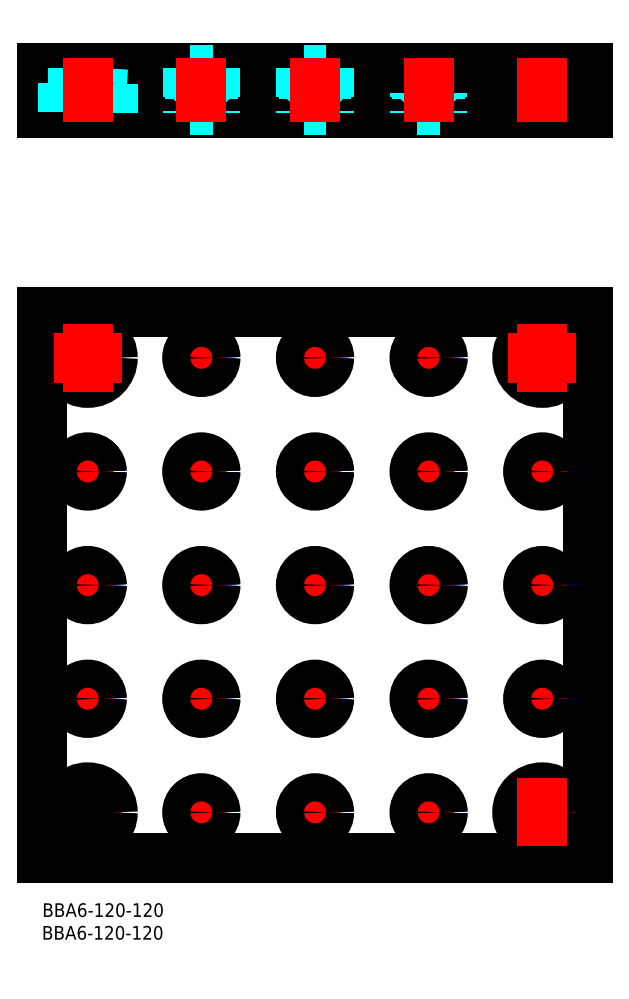
<metadata>
{"format":"dxf","ext":"dxf","renderer":"ezdxf+matplotlib","layout":"modelspace","background":"white","min_lineweight":24,"dpi":150}
</metadata>
<code>
0
SECTION
2
ENTITIES
0
INSERT
8
MSM_CONTINUOUS
2
*U2
10
0
20
0
30
0
0
INSERT
8
MSM_CONTINUOUS
2
*U3
10
0
20
0
30
0
0
LINE
8
MSM_CONTINUOUS
10
120
20
130
30
0
11
120
21
10
31
0
0
LINE
8
MSM_CONTINUOUS
10
0
20
10
30
0
11
0
21
130
31
0
0
LINE
8
MSM_CONTINUOUS
10
120
20
10
30
0
11
0
21
10
31
0
0
LINE
8
MSM_CENTER
10
17.5
20
20
30
0
11
2.5
21
20
31
0
0
CIRCLE
8
MSM_CONTINUOUS
10
10
20
20
30
0
40
3.25
0
LINE
8
MSM_CENTER
10
10
20
27.5
30
0
11
10
21
12.5
31
0
0
LINE
8
MSM_CENTER
10
117.5
20
20
30
0
11
102.5
21
20
31
0
0
CIRCLE
8
MSM_CONTINUOUS
10
110
20
20
30
0
40
5.5
0
CIRCLE
8
MSM_CONTINUOUS
10
110
20
20
30
0
40
3.25
0
LINE
8
MSM_CENTER
10
110
20
27.5
30
0
11
110
21
12.5
31
0
0
LINE
8
MSM_CONTINUOUS
10
0
20
130
30
0
11
120
21
130
31
0
0
CIRCLE
8
MSM_CONTINUOUS
10
10
20
120
30
0
40
5.5
0
CIRCLE
8
MSM_CONTINUOUS
10
10
20
120
30
0
40
3.25
0
LINE
8
MSM_CENTER
10
17.5
20
120
30
0
11
2.5
21
120
31
0
0
LINE
8
MSM_CENTER
10
10
20
127.5
30
0
11
10
21
112.5
31
0
0
LINE
8
MSM_CONTINUOUS
10
0
20
173.9
30
0
11
0
21
183.9
31
0
0
CIRCLE
8
MSM_CONTINUOUS
10
110
20
120
30
0
40
5.5
0
CIRCLE
8
MSM_CONTINUOUS
10
110
20
120
30
0
40
3.25
0
LINE
8
MSM_CENTER
10
117.5
20
120
30
0
11
102.5
21
120
31
0
0
LINE
8
MSM_CENTER
10
110
20
127.5
30
0
11
110
21
112.5
31
0
0
LINE
8
MSM_DASHED
10
104.5
20
173.9
30
0
11
104.5
21
180.4
31
0
0
LINE
8
MSM_DASHED
10
106.7
20
180.4
30
0
11
106.7
21
183.9
31
0
0
LINE
8
MSM_CONTINUOUS
10
120
20
173.9
30
0
11
-1.42e-14
21
173.9
31
0
0
LINE
8
MSM_DASHED
10
115.5
20
180.4
30
0
11
115.5
21
173.9
31
0
0
LINE
8
MSM_DASHED
10
113.2
20
180.4
30
0
11
113.2
21
183.9
31
0
0
LINE
8
MSM_DASHED
10
104.5
20
180.4
30
0
11
115.5
21
180.4
31
0
0
LINE
8
MSM_CONTINUOUS
10
120
20
183.9
30
0
11
120
21
173.9
31
0
0
LINE
8
MSM_DASHED
10
88
20
183.8
30
0
11
88
21
174
31
0
0
LINE
8
MSM_DASHED
10
82
20
183.8
30
0
11
82
21
174
31
0
0
LINE
8
MSM_DASHED
10
82.54
20
183.2
30
0
11
82.54
21
174.5
31
0
0
LINE
8
MSM_DASHED
10
87.46
20
183.2
30
0
11
87.46
21
174.5
31
0
0
LINE
8
MSM_DASHED
10
88.1
20
183.9
30
0
11
87.46
21
183.2
31
0
0
LINE
8
MSM_DASHED
10
81.9
20
183.9
30
0
11
82.54
21
183.2
31
0
0
LINE
8
MSM_DASHED
10
82.54
20
183.2
30
0
11
87.46
21
183.2
31
0
0
LINE
8
MSM_DASHED
10
82.54
20
174.5
30
0
11
87.46
21
174.5
31
0
0
LINE
8
MSM_DASHED
10
88.1
20
173.9
30
0
11
87.46
21
174.5
31
0
0
LINE
8
MSM_DASHED
10
81.9
20
173.9
30
0
11
82.54
21
174.5
31
0
0
LINE
8
MSM_CONTINUOUS
10
0
20
183.9
30
0
11
120
21
183.9
31
0
0
LINE
8
MSM_DASHED
10
4.5
20
180.4
30
0
11
4.5
21
173.9
31
0
0
LINE
8
MSM_DASHED
10
6.75
20
180.4
30
0
11
6.75
21
183.9
31
0
0
LINE
8
MSM_DASHED
10
15.5
20
173.9
30
0
11
15.5
21
180.4
31
0
0
LINE
8
MSM_DASHED
10
13.25
20
180.4
30
0
11
13.25
21
183.9
31
0
0
LINE
8
MSM_DASHED
10
15.5
20
180.4
30
0
11
4.5
21
180.4
31
0
0
LINE
8
MSM_DASHED
10
32.54
20
183.2
30
0
11
32.54
21
174.5
31
0
0
LINE
8
MSM_DASHED
10
32
20
183.8
30
0
11
32
21
174
31
0
0
LINE
8
MSM_DASHED
10
31.9
20
183.9
30
0
11
32.54
21
183.2
31
0
0
LINE
8
MSM_DASHED
10
37.46
20
183.2
30
0
11
32.54
21
183.2
31
0
0
LINE
8
MSM_DASHED
10
37.46
20
174.5
30
0
11
32.54
21
174.5
31
0
0
LINE
8
MSM_DASHED
10
31.9
20
173.9
30
0
11
32.54
21
174.5
31
0
0
LINE
8
MSM_DASHED
10
38.1
20
183.9
30
0
11
37.46
21
183.2
31
0
0
LINE
8
MSM_DASHED
10
38.1
20
173.9
30
0
11
37.46
21
174.5
31
0
0
LINE
8
MSM_DASHED
10
37.46
20
183.2
30
0
11
37.46
21
174.5
31
0
0
LINE
8
MSM_DASHED
10
38
20
183.8
30
0
11
38
21
174
31
0
0
LINE
8
MSM_CENTER
10
85
20
185.9
30
0
11
85
21
171.9
31
0
0
LINE
8
MSM_CENTER
10
110
20
185.9
30
0
11
110
21
171.9
31
0
0
LINE
8
MSM_CENTER
10
35
20
185.9
30
0
11
35
21
171.9
31
0
0
LINE
8
MSM_CENTER
10
10
20
185.9
30
0
11
10
21
171.9
31
0
0
LINE
8
MSM_DASHED
10
63.1
20
183.9
30
0
11
62.46
21
183.2
31
0
0
LINE
8
MSM_DASHED
10
56.9
20
183.9
30
0
11
57.54
21
183.2
31
0
0
LINE
8
MSM_DASHED
10
57.54
20
183.2
30
0
11
62.46
21
183.2
31
0
0
LINE
8
MSM_DASHED
10
57.54
20
174.5
30
0
11
62.46
21
174.5
31
0
0
LINE
8
MSM_DASHED
10
63.1
20
173.9
30
0
11
62.46
21
174.5
31
0
0
LINE
8
MSM_DASHED
10
56.9
20
173.9
30
0
11
57.54
21
174.5
31
0
0
LINE
8
MSM_DASHED
10
62.46
20
183.2
30
0
11
62.46
21
174.5
31
0
0
LINE
8
MSM_DASHED
10
63
20
183.8
30
0
11
63
21
174
31
0
0
LINE
8
MSM_DASHED
10
57.54
20
183.2
30
0
11
57.54
21
174.5
31
0
0
LINE
8
MSM_DASHED
10
57
20
183.8
30
0
11
57
21
174
31
0
0
LINE
8
MSM_CENTER
10
60
20
185.9
30
0
11
60
21
171.9
31
0
0
CIRCLE
8
MSM_CONTINUOUS
10
60
20
20
30
0
40
2.458
0
CIRCLE
8
MSM_NARROW
10
60
20
20
30
0
40
3
0
LINE
8
MSM_CENTER
10
60
20
15
30
0
11
60
21
25
31
0
0
LINE
8
MSM_CENTER
10
55
20
20
30
0
11
65
21
20
31
0
0
CIRCLE
8
MSM_CONTINUOUS
10
85
20
20
30
0
40
2.458
0
CIRCLE
8
MSM_NARROW
10
85
20
20
30
0
40
3
0
LINE
8
MSM_CENTER
10
85
20
15
30
0
11
85
21
25
31
0
0
LINE
8
MSM_CENTER
10
80
20
20
30
0
11
90
21
20
31
0
0
CIRCLE
8
MSM_CONTINUOUS
10
110
20
45
30
0
40
2.458
0
CIRCLE
8
MSM_NARROW
10
110
20
45
30
0
40
3
0
LINE
8
MSM_CENTER
10
110
20
40
30
0
11
110
21
50
31
0
0
LINE
8
MSM_CENTER
10
105
20
45
30
0
11
115
21
45
31
0
0
CIRCLE
8
MSM_CONTINUOUS
10
85
20
45
30
0
40
2.458
0
CIRCLE
8
MSM_NARROW
10
85
20
45
30
0
40
3
0
LINE
8
MSM_CENTER
10
85
20
40
30
0
11
85
21
50
31
0
0
LINE
8
MSM_CENTER
10
80
20
45
30
0
11
90
21
45
31
0
0
CIRCLE
8
MSM_CONTINUOUS
10
60
20
45
30
0
40
2.458
0
CIRCLE
8
MSM_NARROW
10
60
20
45
30
0
40
3
0
LINE
8
MSM_CENTER
10
60
20
40
30
0
11
60
21
50
31
0
0
LINE
8
MSM_CENTER
10
55
20
45
30
0
11
65
21
45
31
0
0
CIRCLE
8
MSM_CONTINUOUS
10
35
20
45
30
0
40
2.458
0
CIRCLE
8
MSM_NARROW
10
35
20
45
30
0
40
3
0
LINE
8
MSM_CENTER
10
35
20
40
30
0
11
35
21
50
31
0
0
LINE
8
MSM_CENTER
10
30
20
45
30
0
11
40
21
45
31
0
0
CIRCLE
8
MSM_CONTINUOUS
10
10
20
45
30
0
40
2.458
0
CIRCLE
8
MSM_NARROW
10
10
20
45
30
0
40
3
0
LINE
8
MSM_CENTER
10
10
20
40
30
0
11
10
21
50
31
0
0
LINE
8
MSM_CENTER
10
5
20
45
30
0
11
15
21
45
31
0
0
CIRCLE
8
MSM_CONTINUOUS
10
35
20
20
30
0
40
2.458
0
CIRCLE
8
MSM_NARROW
10
35
20
20
30
0
40
3
0
LINE
8
MSM_CENTER
10
35
20
15
30
0
11
35
21
25
31
0
0
LINE
8
MSM_CENTER
10
40
20
20
30
0
11
30
21
20
31
0
0
CIRCLE
8
MSM_CONTINUOUS
10
110
20
95
30
0
40
2.458
0
CIRCLE
8
MSM_NARROW
10
110
20
95
30
0
40
3
0
LINE
8
MSM_CENTER
10
110
20
100
30
0
11
110
21
90
31
0
0
LINE
8
MSM_CENTER
10
105
20
95
30
0
11
115
21
95
31
0
0
CIRCLE
8
MSM_CONTINUOUS
10
85
20
95
30
0
40
2.458
0
CIRCLE
8
MSM_NARROW
10
85
20
95
30
0
40
3
0
LINE
8
MSM_CENTER
10
85
20
100
30
0
11
85
21
90
31
0
0
LINE
8
MSM_CENTER
10
80
20
95
30
0
11
90
21
95
31
0
0
CIRCLE
8
MSM_CONTINUOUS
10
60
20
95
30
0
40
2.458
0
CIRCLE
8
MSM_NARROW
10
60
20
95
30
0
40
3
0
LINE
8
MSM_CENTER
10
60
20
100
30
0
11
60
21
90
31
0
0
LINE
8
MSM_CENTER
10
55
20
95
30
0
11
65
21
95
31
0
0
CIRCLE
8
MSM_CONTINUOUS
10
35
20
95
30
0
40
2.458
0
CIRCLE
8
MSM_NARROW
10
35
20
95
30
0
40
3
0
LINE
8
MSM_CENTER
10
35
20
100
30
0
11
35
21
90
31
0
0
LINE
8
MSM_CENTER
10
30
20
95
30
0
11
40
21
95
31
0
0
CIRCLE
8
MSM_CONTINUOUS
10
10
20
95
30
0
40
2.458
0
CIRCLE
8
MSM_NARROW
10
10
20
95
30
0
40
3
0
LINE
8
MSM_CENTER
10
10
20
100
30
0
11
10
21
90
31
0
0
LINE
8
MSM_CENTER
10
5
20
95
30
0
11
15
21
95
31
0
0
CIRCLE
8
MSM_CONTINUOUS
10
60
20
120
30
0
40
2.458
0
CIRCLE
8
MSM_NARROW
10
60
20
120
30
0
40
3
0
LINE
8
MSM_CENTER
10
60
20
125
30
0
11
60
21
115
31
0
0
LINE
8
MSM_CENTER
10
55
20
120
30
0
11
65
21
120
31
0
0
CIRCLE
8
MSM_CONTINUOUS
10
85
20
120
30
0
40
2.458
0
CIRCLE
8
MSM_NARROW
10
85
20
120
30
0
40
3
0
LINE
8
MSM_CENTER
10
85
20
125
30
0
11
85
21
115
31
0
0
LINE
8
MSM_CENTER
10
80
20
120
30
0
11
90
21
120
31
0
0
CIRCLE
8
MSM_CONTINUOUS
10
35
20
120
30
0
40
2.458
0
CIRCLE
8
MSM_NARROW
10
35
20
120
30
0
40
3
0
LINE
8
MSM_CENTER
10
35
20
125
30
0
11
35
21
115
31
0
0
LINE
8
MSM_CENTER
10
40
20
120
30
0
11
30
21
120
31
0
0
CIRCLE
8
MSM_CONTINUOUS
10
60
20
70
30
0
40
2.458
0
CIRCLE
8
MSM_NARROW
10
60
20
70
30
0
40
3
0
LINE
8
MSM_CENTER
10
60
20
65
30
0
11
60
21
75
31
0
0
LINE
8
MSM_CENTER
10
55
20
70
30
0
11
65
21
70
31
0
0
CIRCLE
8
MSM_CONTINUOUS
10
85
20
70
30
0
40
2.458
0
CIRCLE
8
MSM_NARROW
10
85
20
70
30
0
40
3
0
LINE
8
MSM_CENTER
10
85
20
65
30
0
11
85
21
75
31
0
0
LINE
8
MSM_CENTER
10
80
20
70
30
0
11
90
21
70
31
0
0
CIRCLE
8
MSM_CONTINUOUS
10
35
20
70
30
0
40
2.458
0
CIRCLE
8
MSM_NARROW
10
35
20
70
30
0
40
3
0
LINE
8
MSM_CENTER
10
35
20
65
30
0
11
35
21
75
31
0
0
LINE
8
MSM_CENTER
10
40
20
70
30
0
11
30
21
70
31
0
0
CIRCLE
8
MSM_CONTINUOUS
10
10
20
70
30
0
40
2.458
0
CIRCLE
8
MSM_NARROW
10
10
20
70
30
0
40
3
0
LINE
8
MSM_CENTER
10
10
20
65
30
0
11
10
21
75
31
0
0
LINE
8
MSM_CENTER
10
15
20
70
30
0
11
5
21
70
31
0
0
CIRCLE
8
MSM_CONTINUOUS
10
110
20
70
30
0
40
2.458
0
CIRCLE
8
MSM_NARROW
10
110
20
70
30
0
40
3
0
LINE
8
MSM_CENTER
10
110
20
65
30
0
11
110
21
75
31
0
0
LINE
8
MSM_CENTER
10
115
20
70
30
0
11
105
21
70
31
0
0
CIRCLE
8
MSM_CONTINUOUS
10
85
20
120
30
0
40
3.1
0
CIRCLE
8
MSM_CONTINUOUS
10
85
20
95
30
0
40
3.1
0
CIRCLE
8
MSM_CONTINUOUS
10
85
20
70
30
0
40
3.1
0
CIRCLE
8
MSM_CONTINUOUS
10
85
20
20
30
0
40
3.1
0
CIRCLE
8
MSM_CONTINUOUS
10
85
20
45
30
0
40
3.1
0
CIRCLE
8
MSM_CONTINUOUS
10
60
20
120
30
0
40
3.1
0
CIRCLE
8
MSM_CONTINUOUS
10
60
20
95
30
0
40
3.1
0
CIRCLE
8
MSM_CONTINUOUS
10
60
20
70
30
0
40
3.1
0
CIRCLE
8
MSM_CONTINUOUS
10
60
20
45
30
0
40
3.1
0
CIRCLE
8
MSM_CONTINUOUS
10
60
20
20
30
0
40
3.1
0
CIRCLE
8
MSM_CONTINUOUS
10
110
20
95
30
0
40
3.1
0
CIRCLE
8
MSM_CONTINUOUS
10
110
20
70
30
0
40
3.1
0
CIRCLE
8
MSM_CONTINUOUS
10
110
20
45
30
0
40
3.1
0
CIRCLE
8
MSM_CONTINUOUS
10
10
20
95
30
0
40
3.1
0
CIRCLE
8
MSM_CONTINUOUS
10
10
20
70
30
0
40
3.1
0
CIRCLE
8
MSM_CONTINUOUS
10
10
20
45
30
0
40
3.1
0
CIRCLE
8
MSM_CONTINUOUS
10
35
20
120
30
0
40
3.1
0
CIRCLE
8
MSM_CONTINUOUS
10
35
20
95
30
0
40
3.1
0
CIRCLE
8
MSM_CONTINUOUS
10
35
20
70
30
0
40
3.1
0
CIRCLE
8
MSM_CONTINUOUS
10
35
20
45
30
0
40
3.1
0
CIRCLE
8
MSM_CONTINUOUS
10
35
20
20
30
0
40
3.1
0
CIRCLE
8
MSM_CONTINUOUS
10
10
20
20
30
0
40
5.5
0
ENDSEC
0
EOF

</code>
